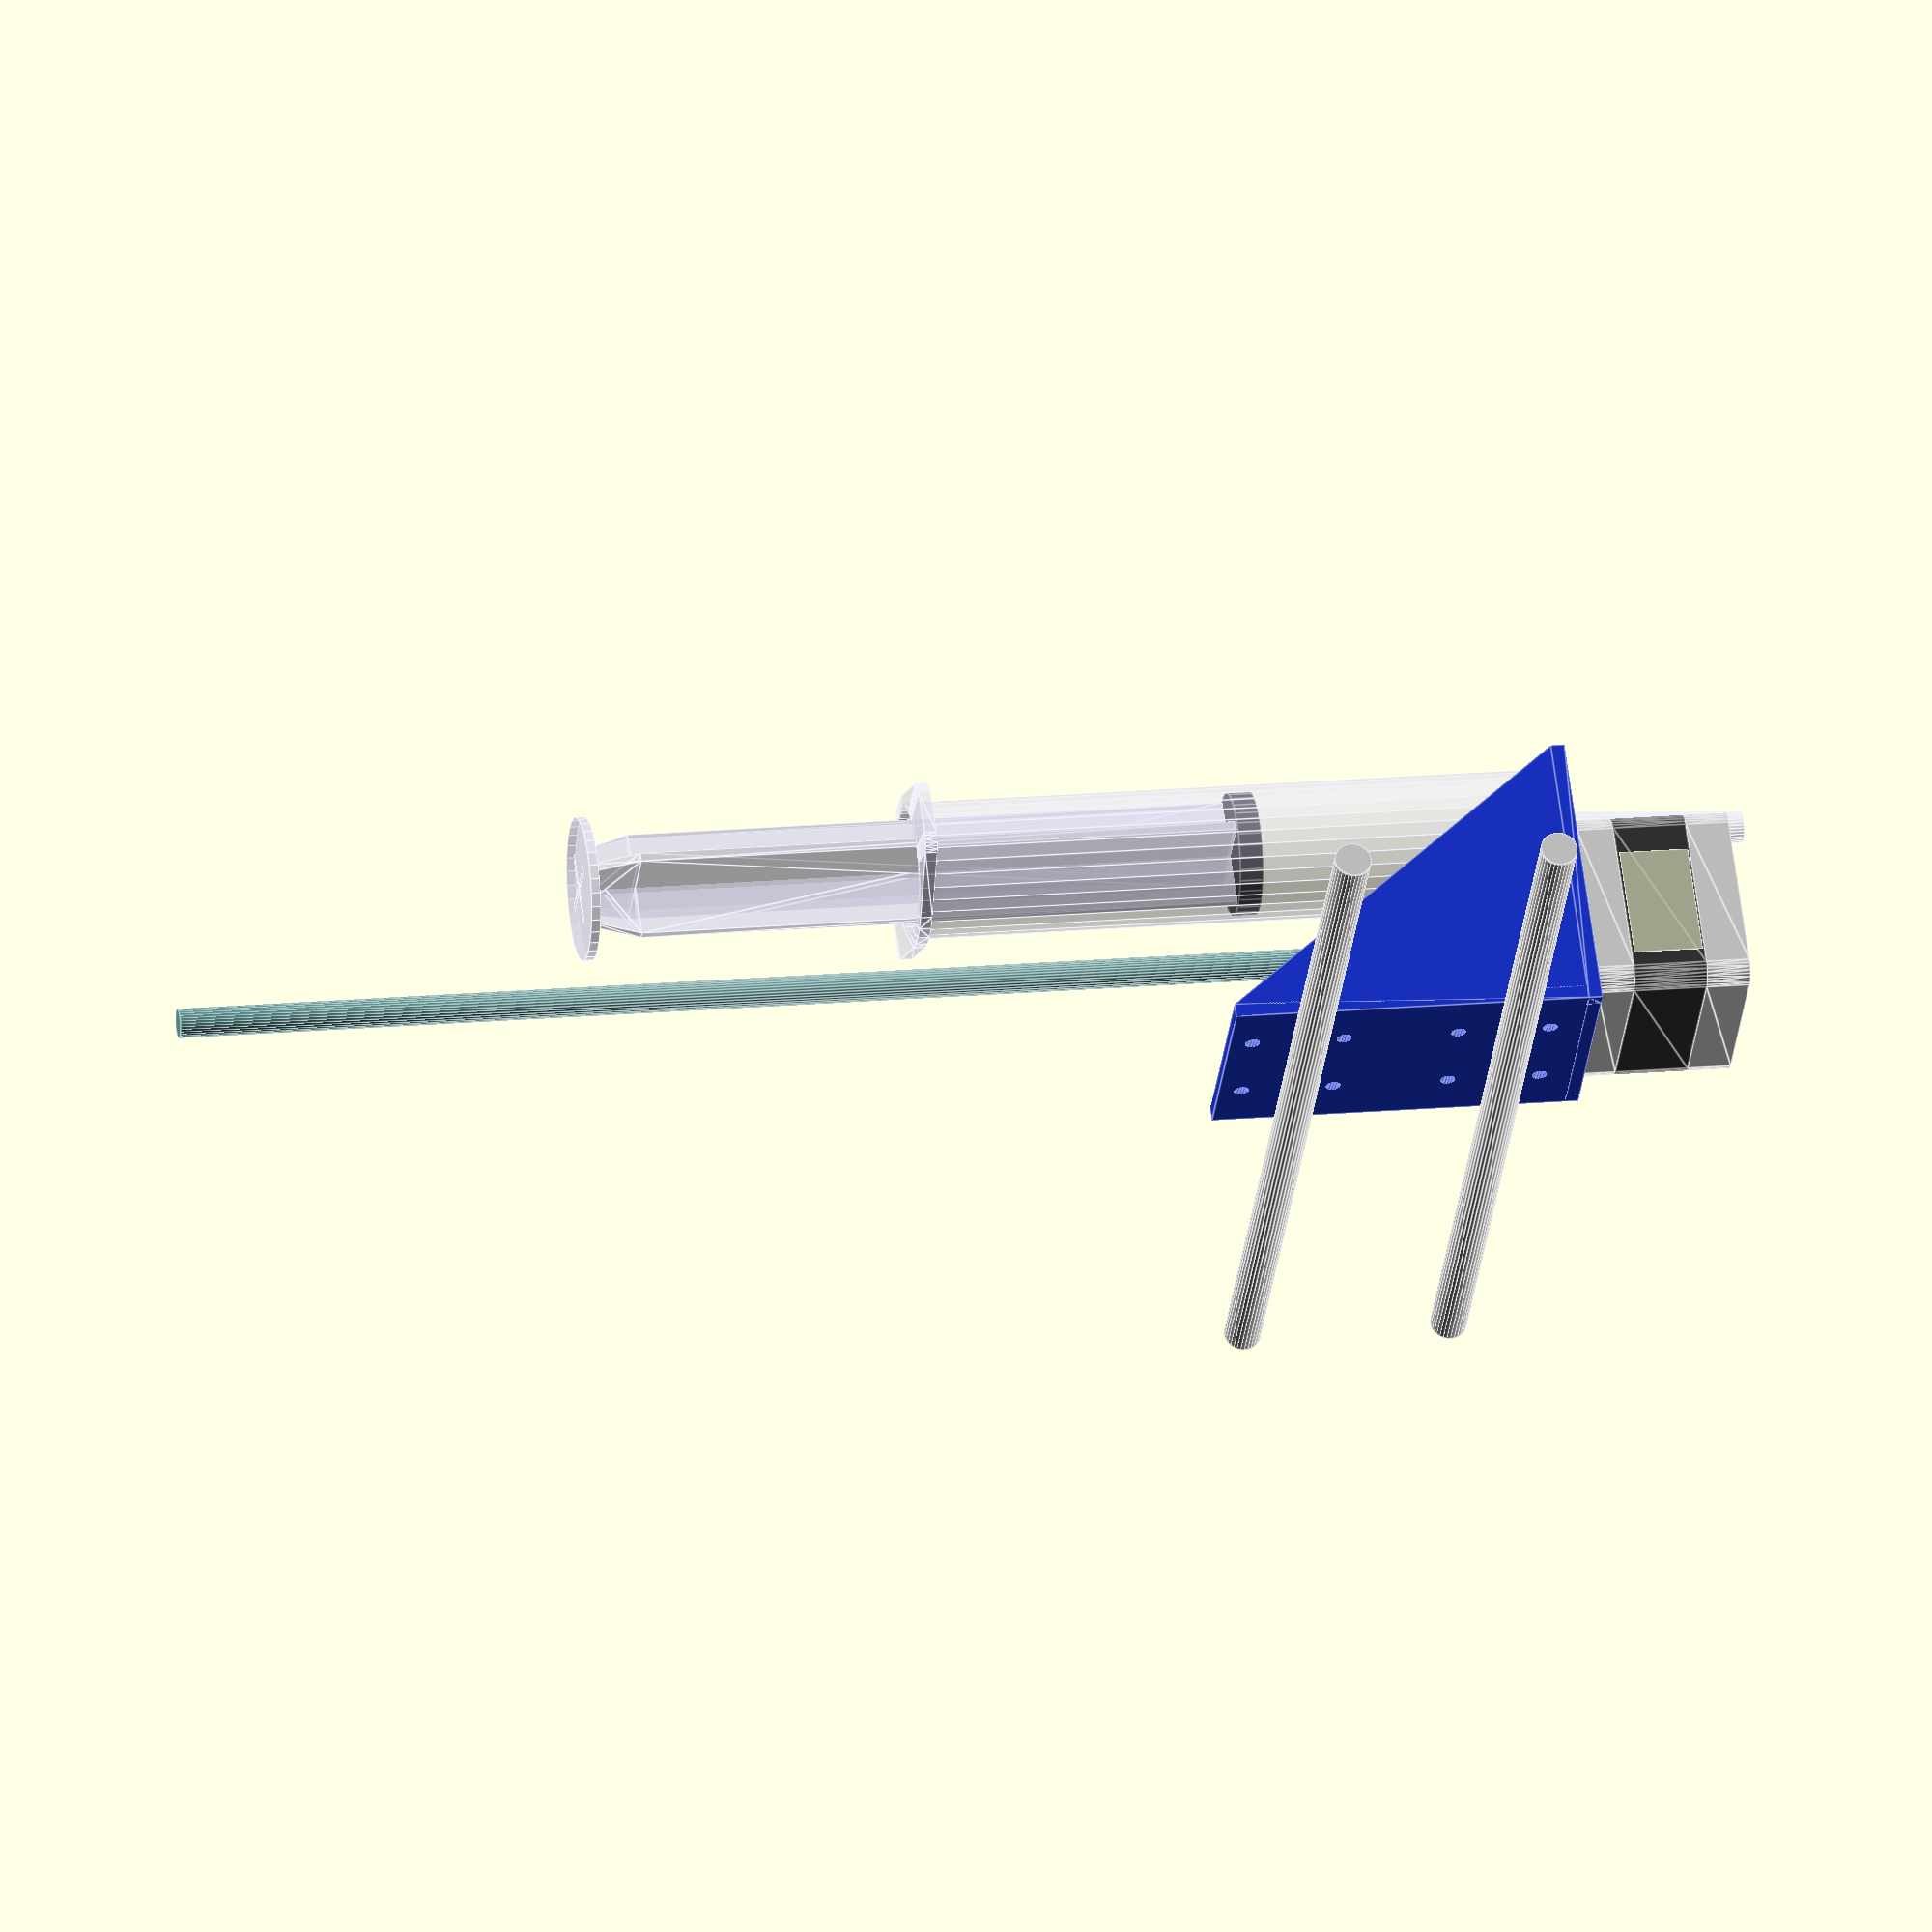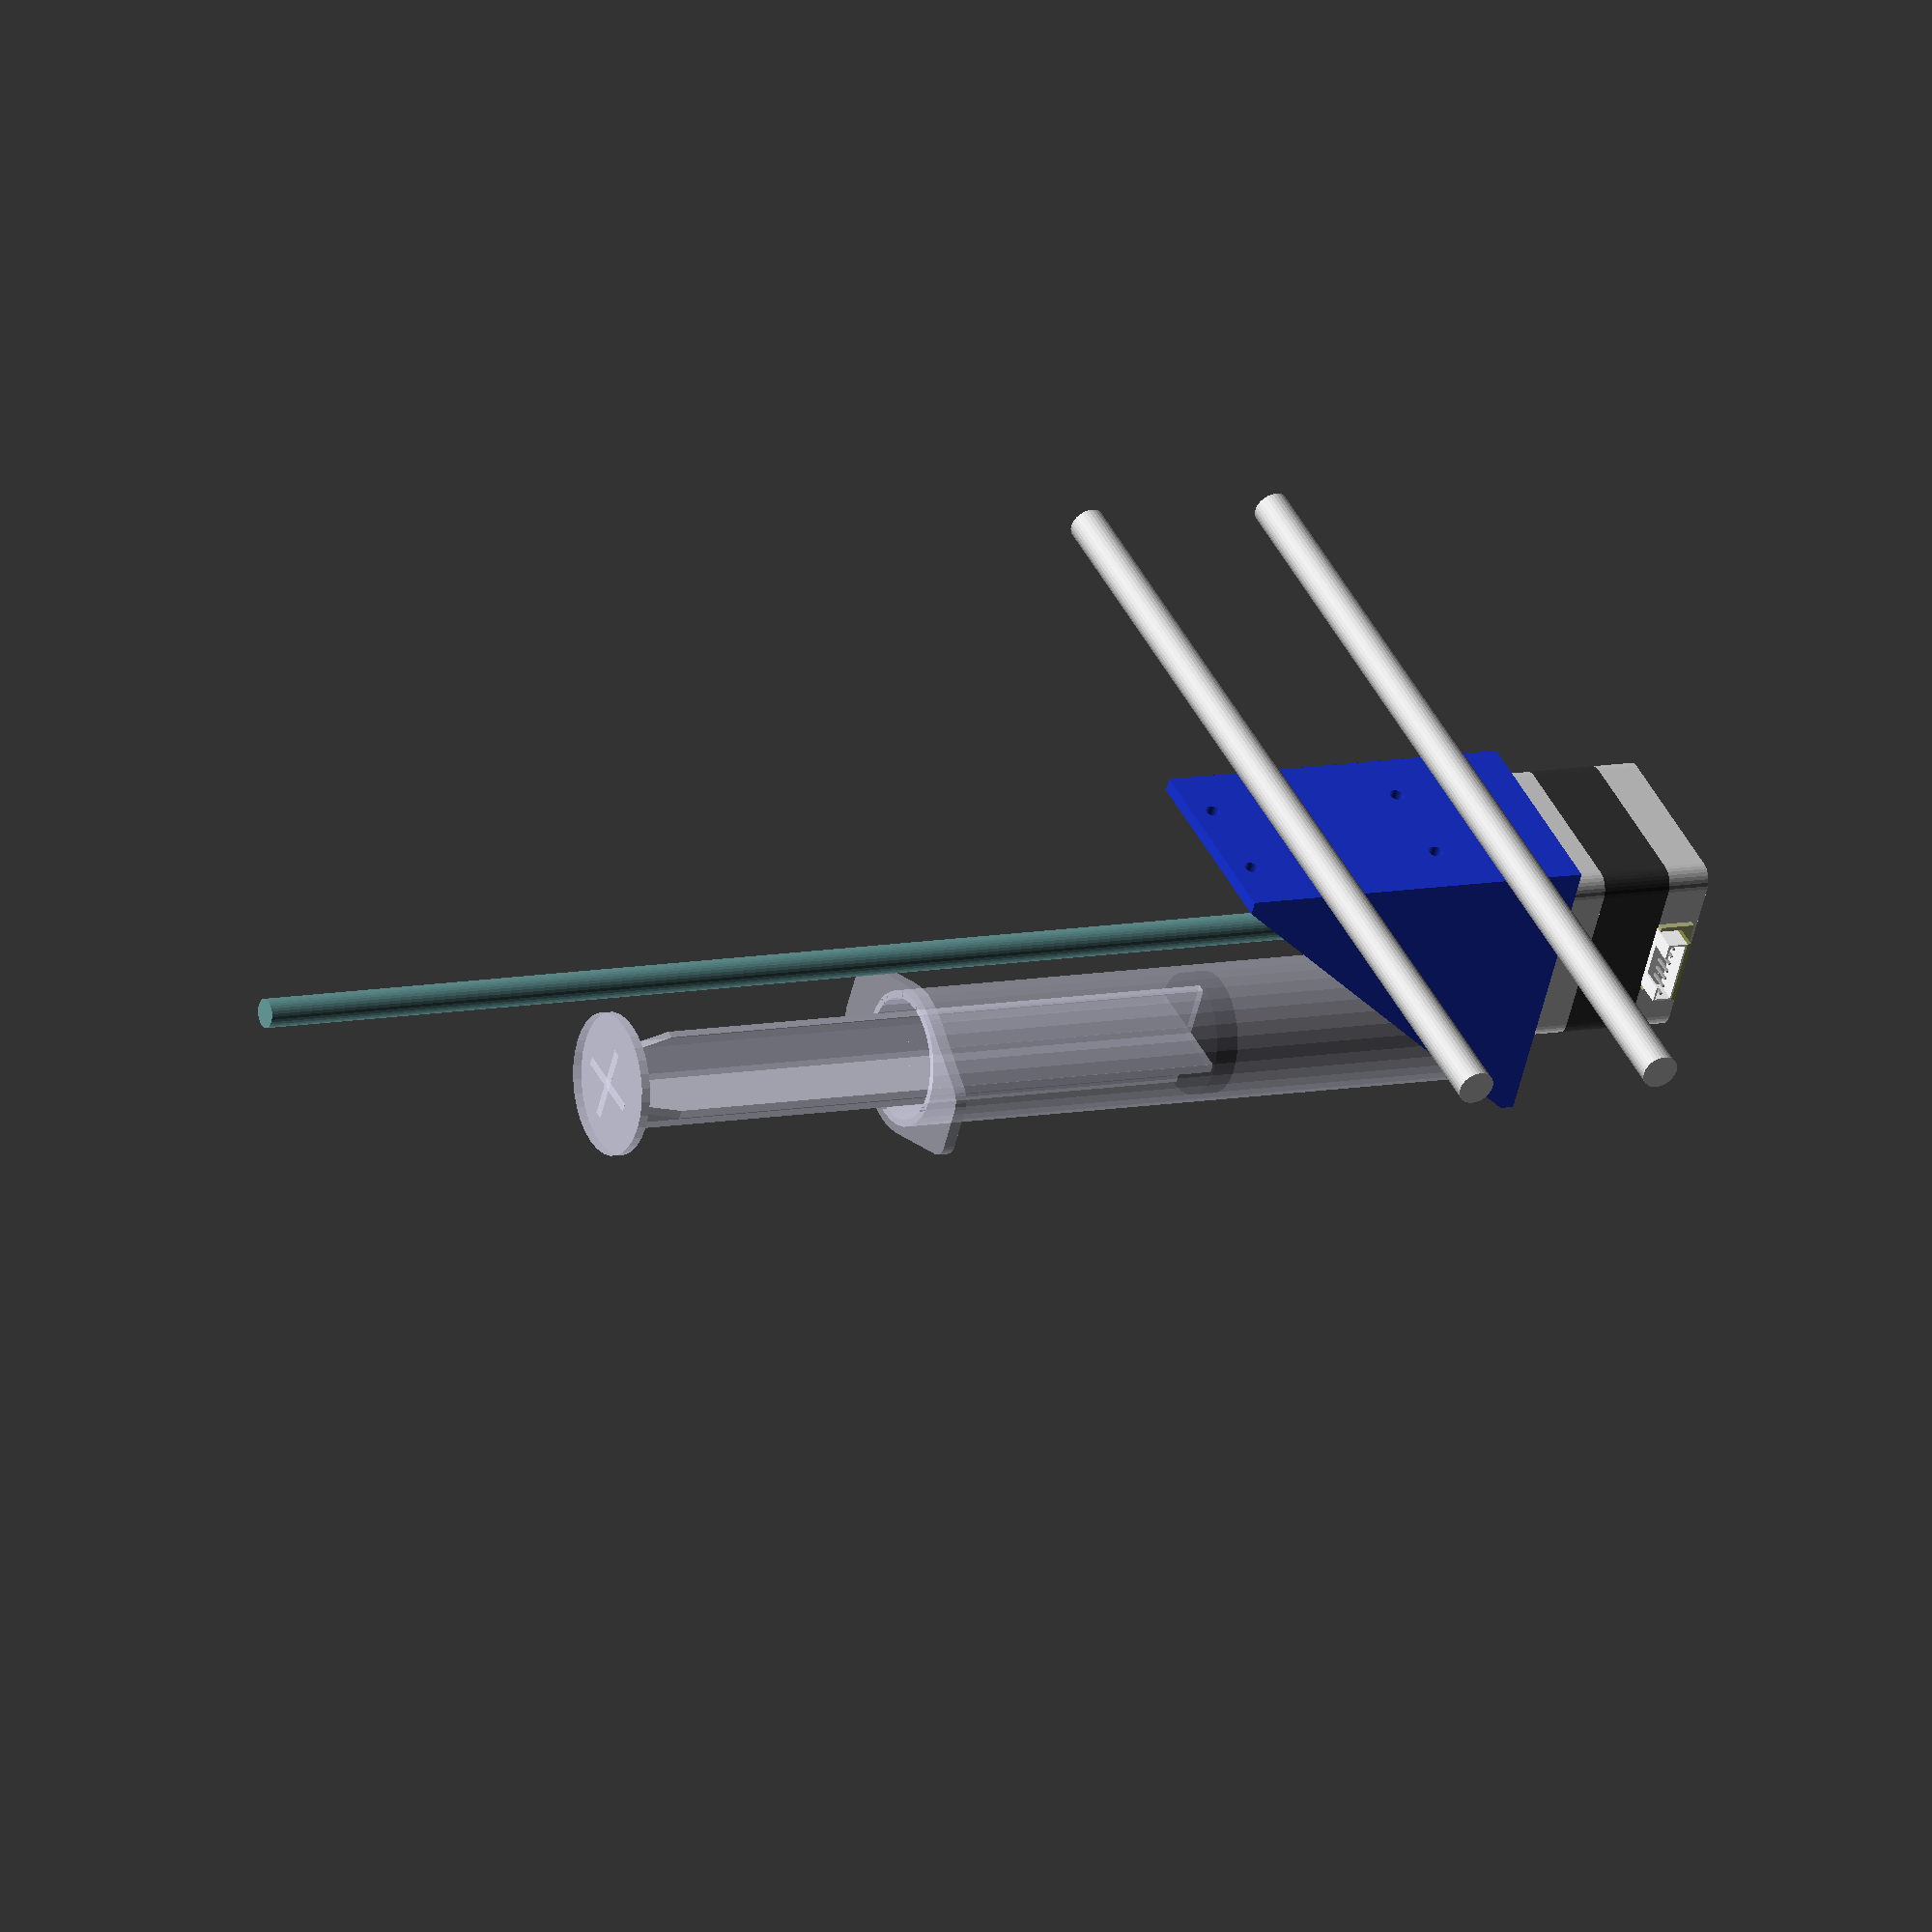
<openscad>
/*
    Syringe Extruder for Tronxy
    by D. Scott Williamson 1/4/2024 
    
    (c) copyright 2024 All rights reserved.
    
    v01
        [x] Model syringe
    v02
        [x] Drive
            [x] Stepper motor
            [x] Shaft coupler
            [x] Threaded rod
        [x] Design mounting plate frame
            [x] Mount to printer
            [x] Stepper motor mount
            [x] Syringe mount
            [] Workshop 88 logo
            [] Precise mounting hole locations
        [] Design plunger holder
            [] Plunger interface
            [] Dual nut capture 
        
*/

ver=2.0;    // Version

// layer height
nozzled=0.4;
lh=.35;     //[.1:.05:1]

syringe_body_wall_thickness=1.5;
syringe_body_diameter=29.5;         // [2:80]
syringe_body_length=134;            // [2:200]
syringe_body_diameter1=11.22;       // [2:80]
syringe_body_length1=5;
syringe_body_diameter2=6.8;         // [2:80]
syringe_body_length2=43;

syringe_body_flange_width=50;
syringe_body_flange_diameter=33.2;
syringe_body_flange_length=18;

syringe_body_flange_radius=4;
syringe_body_flange_thickness=2.6;

syringe_plunger_head_diameter=31;   // [2:80]
syringe_plunger_thickness=2;   // [1:8]
syringe_plunger_length1=130;         // [10:200]
syringe_plunger_length2=12;         // [10:200]
syringe_plunger_length=142;         // [10:200]
syringe_plunger_throw=127.5-12;     // [10:200]
syringe_plunger_wall_width=24.6;
syringe_plunger_wall_width2=16.8;

syringe_plunger_tip_thickness=5;


clearance=nozzled*.5;
nema17r1=22/2+clearance*2;
nema17screwoffset=31/2;
nema17screwholer=(3/2)+clearance;
nema17motorw=42.3;
nema17cornerr=4;
nema17offset=44/2;

$fn=32;


mount_thickness=3;
mount_height=80;
mount_width=44;
mount_depth=60;
mount_hole_diameter=12;
mount_syringe_offset=50;

xbearingy1=20;
xbearingy2=xbearingy1+45;

// x bearing ends look like i3 58mm tall, bearings 45mm apart
///////////////////////////////////////////////////////////////////////////////
// Variables after here will not appear in the cutomizer
module hide_from_customizer() {} 


plunge=-syringe_plunger_throw*(sin($t*360)/2+.5);

///////////////////////////////////////////////////////////////////////////////
// Preview
// Guides for develoment
if ($preview){
    t([0,mount_syringe_offset,142])rx(180)rz(00) {
        tz(plunge) plunger();
        syringe();
    }

    ty(nema17offset) {
        nema17steppermotor(pinion=false);
        tz(5) coupler();
        color([.4,.6,.6]) tz(15) cylinder(d=.25*25.4,h=290);    // Threaded rod
    }

    color([.1,.2,.8]) mount();
    //t([0,0,10])nema17mountingplate();
    //#t([0,0,20])nema17holes();
    
    
    color([.8,.8,.8]) for(i=[0,45]) t([-100,-4-mount_thickness-4,xbearingy1+i]) ry(90) cylinder(d=8,h=200);
    

}


// linear_extrude(height=lh*2) text("HANGAR",size=6.5,font="PT Utah Condensed:style=Bold",halign="center",valign="center",$fn=32);


///////////////////////////////////////////////////////////////////////////
// modules

// Mount to the body of the printer
module mount()
{
    difference() {
        union() {
            // back
            t([-mount_width/2,-mount_thickness,0]) cube([mount_width,mount_thickness,mount_height]);
            // motor mount
            t([-mount_width/2,-mount_thickness,0]) cube([mount_width,mount_depth+mount_thickness,mount_thickness]);
            
            // gussets
            for (x=[-1,1]) tx(x*(mount_width/2-mount_thickness/2)-mount_thickness/2) hull(){
                cube([mount_thickness,.01,mount_height]);
                t([0,-mount_thickness,0]) cube([mount_thickness,mount_depth+mount_thickness,mount_thickness]);
        }
    }
    // mounting holes (tbd need measurements!)
    dx=10;
    dy=10;
    for(i=[0,1]) for(x=[-1,1])for(y=[-1,1]) t([x*dx,-5,y*dy+xbearingy1+45*i]) rx(-90) cylinder(d=3.3,h=10);
    // Motor mounting holes
    t([0,nema17offset,-.1])nema17holes(clr=.5);
    // syringe mount
    t([0,mount_syringe_offset,-1]) cylinder(d=mount_hole_diameter,h=mount_thickness+2);

    }
}

// Actuator rides on threaded rod and moves the syringe plunger
module actuator()
{
}
module coupler(od=16,d1=5,d2=1/4*25.4,l=20)
{
    color([.2,.4,.8]) difference()
    {
        cylinder(d=od,h=l);
        tz(-.01)cylinder(d=d1,h=l/2+.02);
        tz(l/2)cylinder(d=d2,h=l/2+.02);
        t([-.5,-od*.25,-.01]) cube([1,od,l+.02]);
    }
}

module plunger(){
    tz(-syringe_plunger_thickness-syringe_plunger_length2) {
        color([.91,.91,1,.5]) {
            tz(0) cylinder(d=syringe_plunger_head_diameter,h=syringe_plunger_thickness);   
            for(a=[0,90])rz(a) hull() {
                cube([syringe_plunger_wall_width2,syringe_plunger_thickness,.01],center=true);
                tz(syringe_plunger_length2) cube([syringe_plunger_wall_width,syringe_plunger_thickness,.01],center=true);
                tz(syringe_plunger_length) cube([syringe_plunger_wall_width,syringe_plunger_thickness,.01],center=true);
            }
        }
        color([.1,.1,.1]) tz(syringe_plunger_length) cylinder(d=syringe_body_diameter-2*syringe_body_wall_thickness,h=syringe_plunger_tip_thickness);   
    }
}

module syringe()
{
    color([.91,.91,1,.5]) 
    difference() {
        union() {
            syringebody(0);
            hull() {
                cylinder(d=syringe_body_flange_diameter,h=syringe_body_flange_thickness);
                for(x=[-1,1]) for (y=[-1,1]) 
                    t([x*((syringe_body_flange_width/2)-syringe_body_flange_radius),y*((syringe_body_flange_length/2)-syringe_body_flange_radius),0]) 
                cylinder(r=syringe_body_flange_radius,h=syringe_body_flange_thickness);
            }
        }
        syringebody(syringe_body_wall_thickness);
    }
}
module syringebody(offset=0) {
    tz(-offset*5)cylinder(d=syringe_body_diameter-offset*2,h=syringe_body_length+offset*5.01);
    tz(syringe_body_length) {
        cylinder(d1=syringe_body_diameter-offset*2,d2=syringe_body_diameter1-offset*2,h=syringe_body_length1+offset*.01);
        tz(syringe_body_length1)cylinder(d1=syringe_body_diameter1-offset*2,d2=syringe_body_diameter2-offset*2,h=syringe_body_length2+offset*.01);
        }
}

////////////////////////////////////////////////////////////////////
// Super sexy model of a motor
module nema17steppermotor(pinion=true)
{
	h1=9.46;		// bottom silver layer
	h2=25.25;		// middle black layer
	h3=33.19;		// top silver
	h4=35.24;		// height of nema ring
	h5=37.13; 	// bottom of gear
	h6=47.37;		// bottom to tip of shaft
	depth1=2.16;
	depth2=5.2;
	shaftd=5;
	d1=12.55;
	d2=8.14;
	offset=nema17motorw/2-nema17cornerr;
	
	translate([0,0,-h3])
	{
		// bottom of motor
		translate([0,0,0])
			color([.8,.8,.8]) 
				difference()
				{	
					hull() for(x=[-1,1])for(y=[-1,1]) translate([x*offset,y*offset,0]) cylinder(r=nema17cornerr,h1);
					translate([0,0,-.01])
					{
						cylinder(d=d1,h=depth1);
						cylinder(d=d2,h=depth2);
						color([.6,.6,.6]) 
						for(x=[-1,1]) for(y=[-1,1]) translate([x*nema17screwoffset,y*nema17screwoffset,0]) cylinder(d1=7,d2=6,h=.5);
					}
				}
		// middle black layer of motor
		translate([0,0,h1])
			color([.2,.2,.2]) 
				hull() for(x=[-1,1])for(y=[-1,1]) translate([x*offset,y*offset,0]) cylinder(r=nema17cornerr,h2-h1);
		// sticker
		translate([0,-14,h1+.3])
				color([.8,.82,.7,.8]) 
					cube([nema17motorw/2+.1,25,15]);
				
		// top of motor
		difference()
		{
			union()
			{
				// top layer
				translate([0,0,h2])
					color([.8,.8,.8]) 
						hull() for(x=[-1,1])for(y=[-1,1]) translate([x*offset,y*offset,0]) cylinder(r=nema17cornerr,h3-h2);
				// bearing ring
				translate([0,0,h3])
					color([.85,.85,.85]) 
						cylinder(r=nema17r1, h=h4-h3);
			}
			// larger bearign hole
			translate([0,0,h3-.5])
				color([.7,.7,.7]) 
					cylinder(d=18, h=4);
			
			// shaft hole in top
			translate([0,0,h3-2.5])
				color([.4,.4,.4]) 
					cylinder(d=9, h=4);
		
			// screws
			translate([0,0,h3-4])
				color([.6,.6,.6]) 
					for(x=[-1,1]) for(y=[-1,1]) translate([x*nema17screwoffset,y*nema17screwoffset,0]) cylinder(r=nema17screwholer,h=8);
		}
		// gear
		if(pinion) translate([0,0,h5]) pinion_gear();
				
		// bottom of shaft
		color([.99,.99,.99])
		{
			translate([0,0,depth1]) cylinder(d=shaftd,h=h6-depth1-.5);
			// bezeled top
			translate([0,0,h6-.5]) cylinder(d1=shaftd,d2=shaftd-1,1);
		}

		// jack on the back
		// yellow part
		jh1=1.52;
		jw1=17;
		jd1=1.29;
		color([.7,.7,.5])
			translate([-nema17motorw/2-jd1,-jw1/2,jh1])cube([jd1,jw1,h1-jh1]);

		// circuit board
		jh2=4.28;
		jw2=15;
		jd2=6.25;
		jt2=.9;
		color([.6,.6,.3])
			translate([-nema17motorw/2-jd2,-jw2/2,jh2+.1])cube([jd2,jw2,jt2]);
		color([.4,.7,.2])
			translate([-nema17motorw/2-jd2,-jw2/2,jh2])cube([jd2,jw2,.1]);

		// white opening
		jh3=jh2+jt2;
		jw3=15;
		jd3=6.25;
		jt3=4.5;
		jt4=.45;
		jw4=7.79;
		color([1,1,1])
			translate([-nema17motorw/2-jd3,-jw2/2,jh3])
				difference()
				{
					cube([jd3,jw3,jt3]);
					translate([-jt4,jt4,jt4]) cube([jd3-jt4*2,jw3-jt4*2,jt3-jt4*2]);
					translate([-jt4,(jw3-jw4)/2,jt4]) cube([jd3-jt4*2,jw4,jt3]);
				}

		// pins
		pinw=.5;
		pinl=jd3-.5;
			pinh=7.6;
		color([.7,.7,.7])
			translate([-nema17motorw/2-pinl,-12/2-pinw/2,pinh])
				for(i=[0:6]) translate([0,i*2,0]) cube([pinl,pinw,pinw]);
				}
}
////////////////////////////////////////////////////////////////////
// NEMA 17 hole pattern
module nema17holes(h=5,clr=0)
{
	// center hole
	cylinder(r=nema17r1+clr,h=h);
	for(x=[-1,1]) for(y=[-1,1]) translate([x*nema17screwoffset,y*nema17screwoffset,0]) 
	{
		// screw hole
		cylinder(r=nema17screwholer+clr,h=h);
		
	}
}

////////////////////////////////////////////////////////////////////
// NEMA17 mounting plate
module nema17mountingplate(h=1, countersink=true)
{
	difference()
	{
		// square faceplate
		//translate([-nema17motorw/2,-nema17motorw/2,0]) cube([nema17motorw,nema17motorw,layerheight*4]);
		
		// rounded corners faceplate
		offset=nema17motorw/2-nema17cornerr;
		hull()
		{
			for(x=[-1,1])for(y=[-1,1]) translate([x*offset,y*offset,0]) cylinder(r=nema17cornerr,h);
		}

		// holes
		translate([0,0,-1])nema17holes(h=h+2, countersink=true);
	}
}////////////////////////////////////////////////////////////////////
// Gear on the motor
gearteeth=14;
gearod=8.44;
gearid=7.1;
gearh=10.5;
gearshaftd=5;
geargrooved=1.25;
gearpeakd=1.48;
gearpeakw=.67;
depth=.94;

module pinion_gear(gearteeth=14,gearidmultiplier=1)
{
	gearod=8.44*gearteeth/14;
	gearid=gearod-(8.44-7.1)*gearidmultiplier;
	gearh=10.5;
	gearshaftd=5;
	geargrooved=1.25;
	gearpeakd=1.48;
	gearpeakw=.67;
	depth=.94;

	$fn=32;
	
	color([.3,.3,.3])
	difference()
	{
		cylinder(d=gearod,h=gearh);
		translate([0,0,-1])
		{
			cylinder(d=gearshaftd,h=gearh+2);
			for(i=[0:gearteeth])
			{
				rotate([0,0,i*360/gearteeth])
				hull()
				{
						translate([gearid/2+geargrooved/2,0,0]) cylinder(d=geargrooved, h=gearh+2);
						translate([gearod/2+gearpeakd/2,0,0]) cylinder(d=gearpeakd, h=gearh+2);
				}
			}
		}
	}
}

// Convenience functions because typing is tiresome
module t(t) {translate(t) children();}
module tx(t) {translate([t,0,0]) children();}
module ty(t) {translate([0,t,0]) children();}
module tz(t) {translate([0,0,t]) children();}
module r(r) {rotate(r) children();}
module rx(r) {rotate([r,0,0]) children();}
module ry(r) {rotate([0,r,0]) children();}
module rz(r) {rotate([0,0,r]) children();}
module s(t) {scale(t) children();}
module sx(t) {scale([t,1,1]) children();}
module sy(t) {scale([1,t,1]) children();}
module sz(t) {scale([1,1,t]) children();}
module c(c) {color(c) children();}
</openscad>
<views>
elev=162.7 azim=132.3 roll=100.2 proj=o view=edges
elev=350.8 azim=209.3 roll=61.4 proj=o view=solid
</views>
